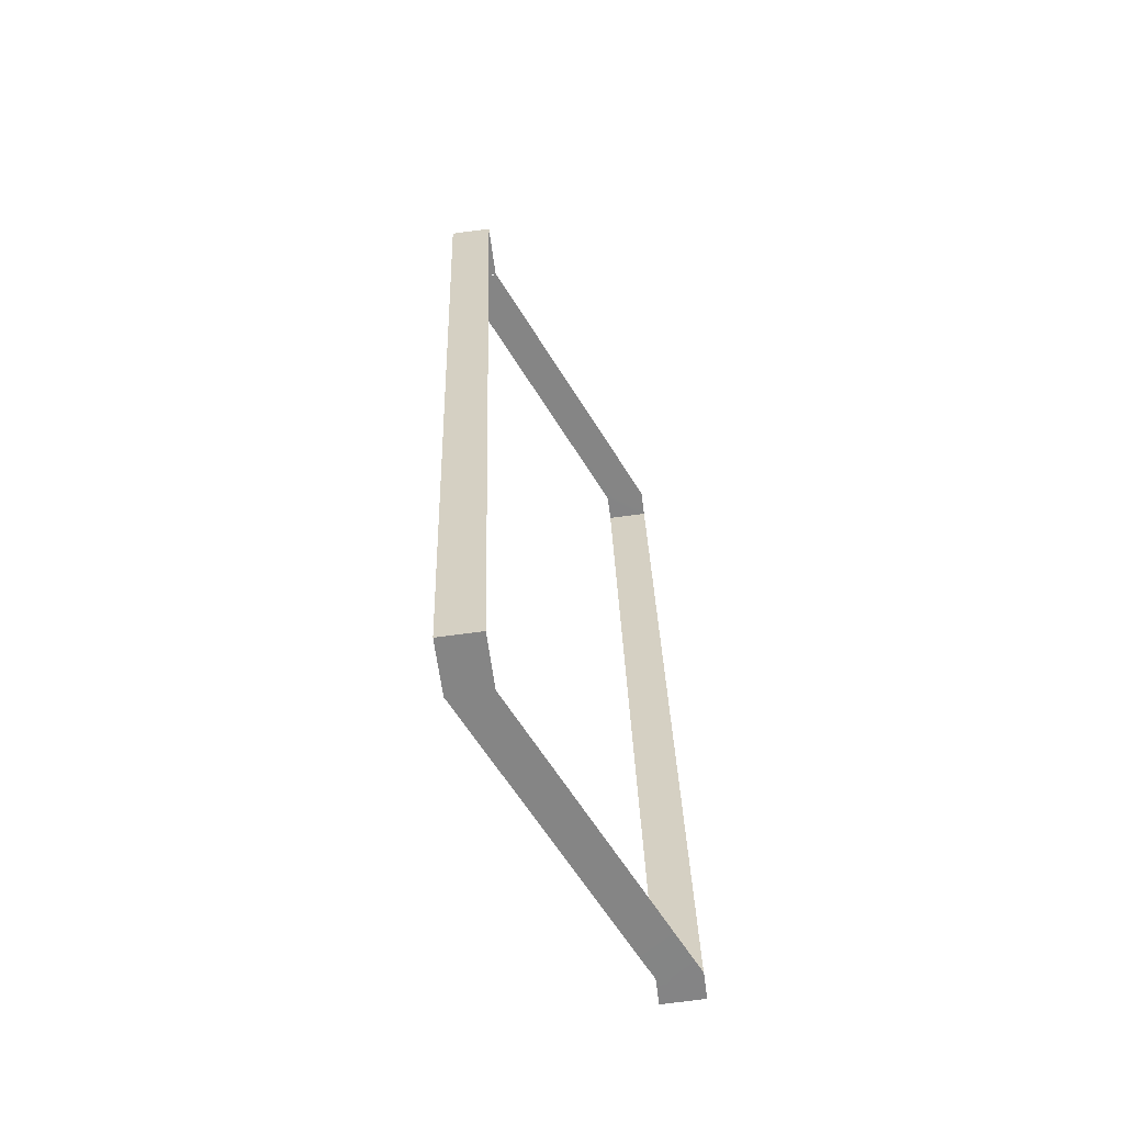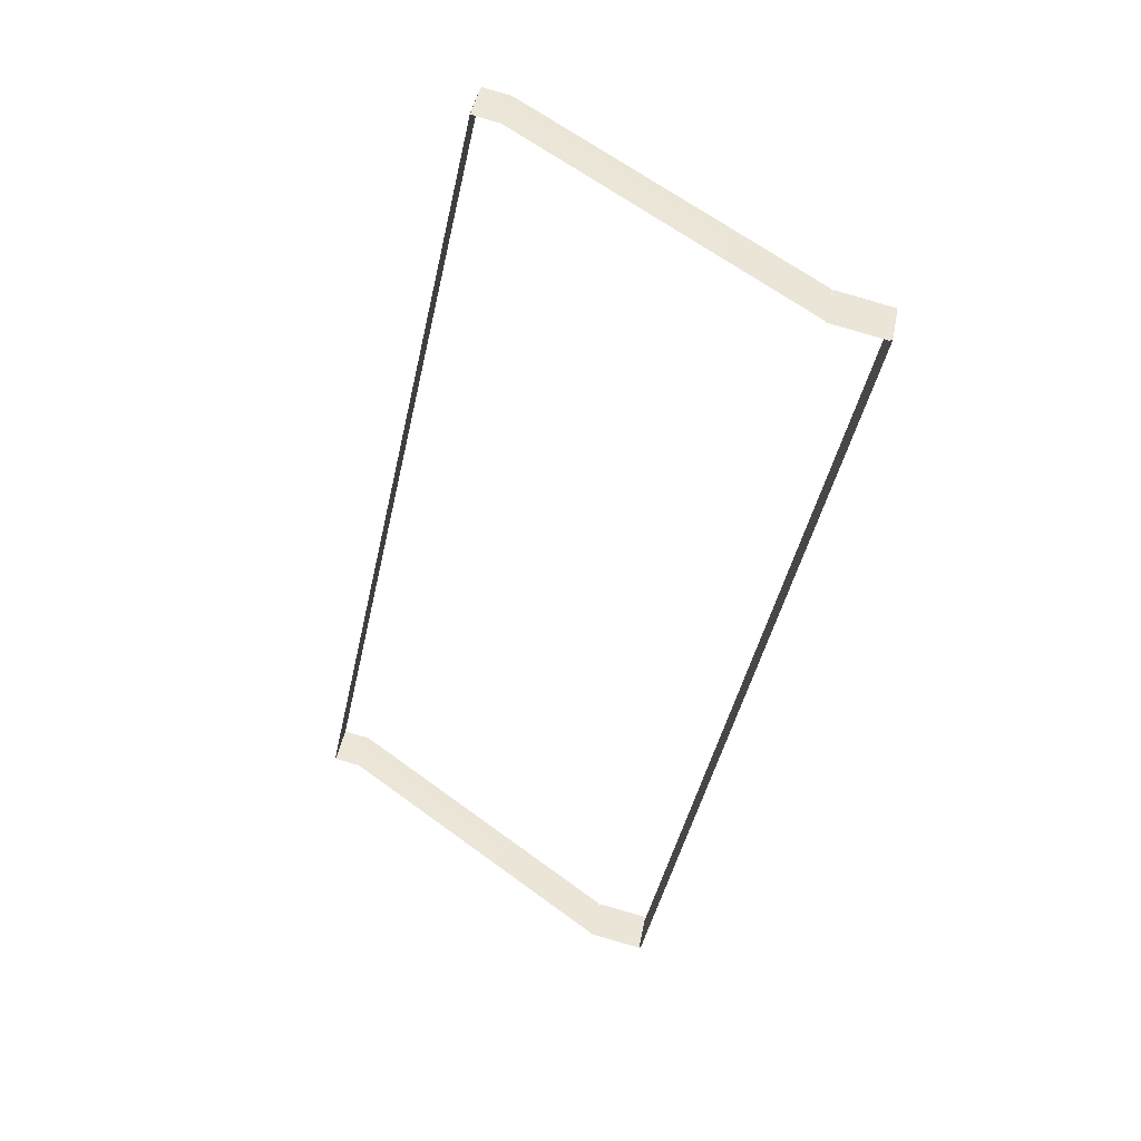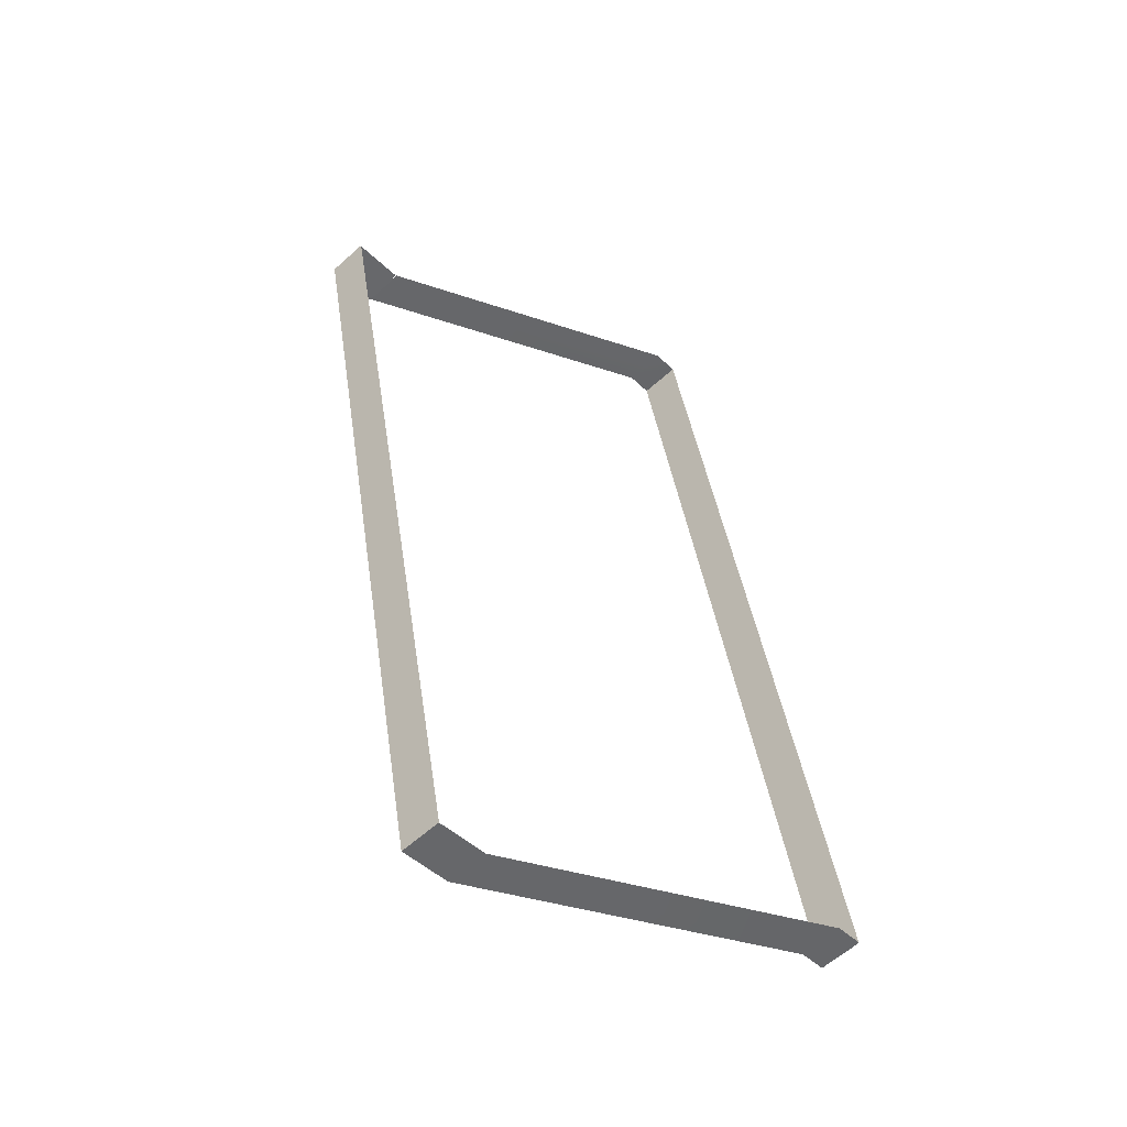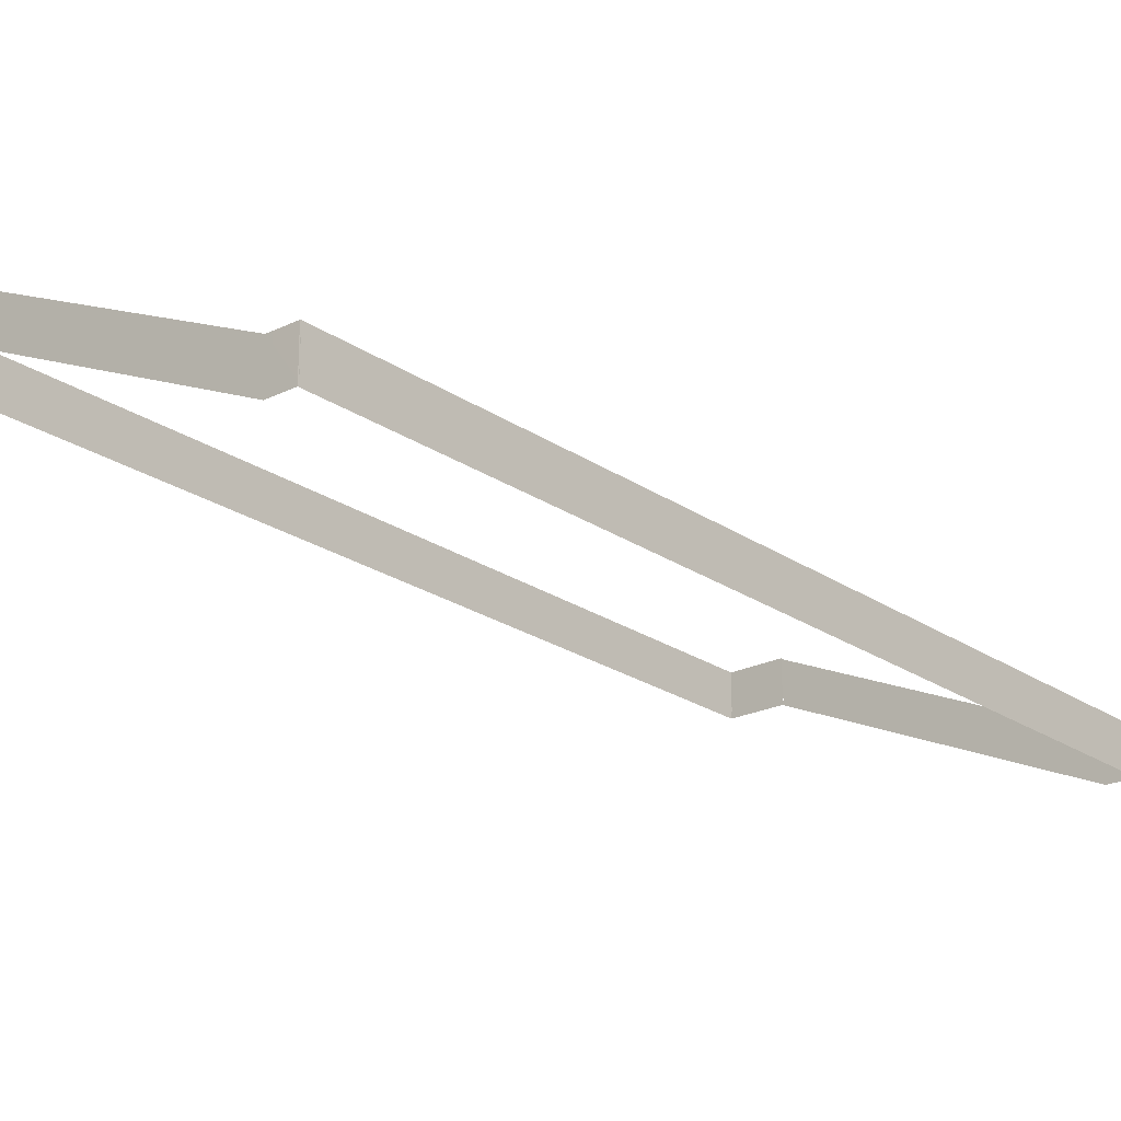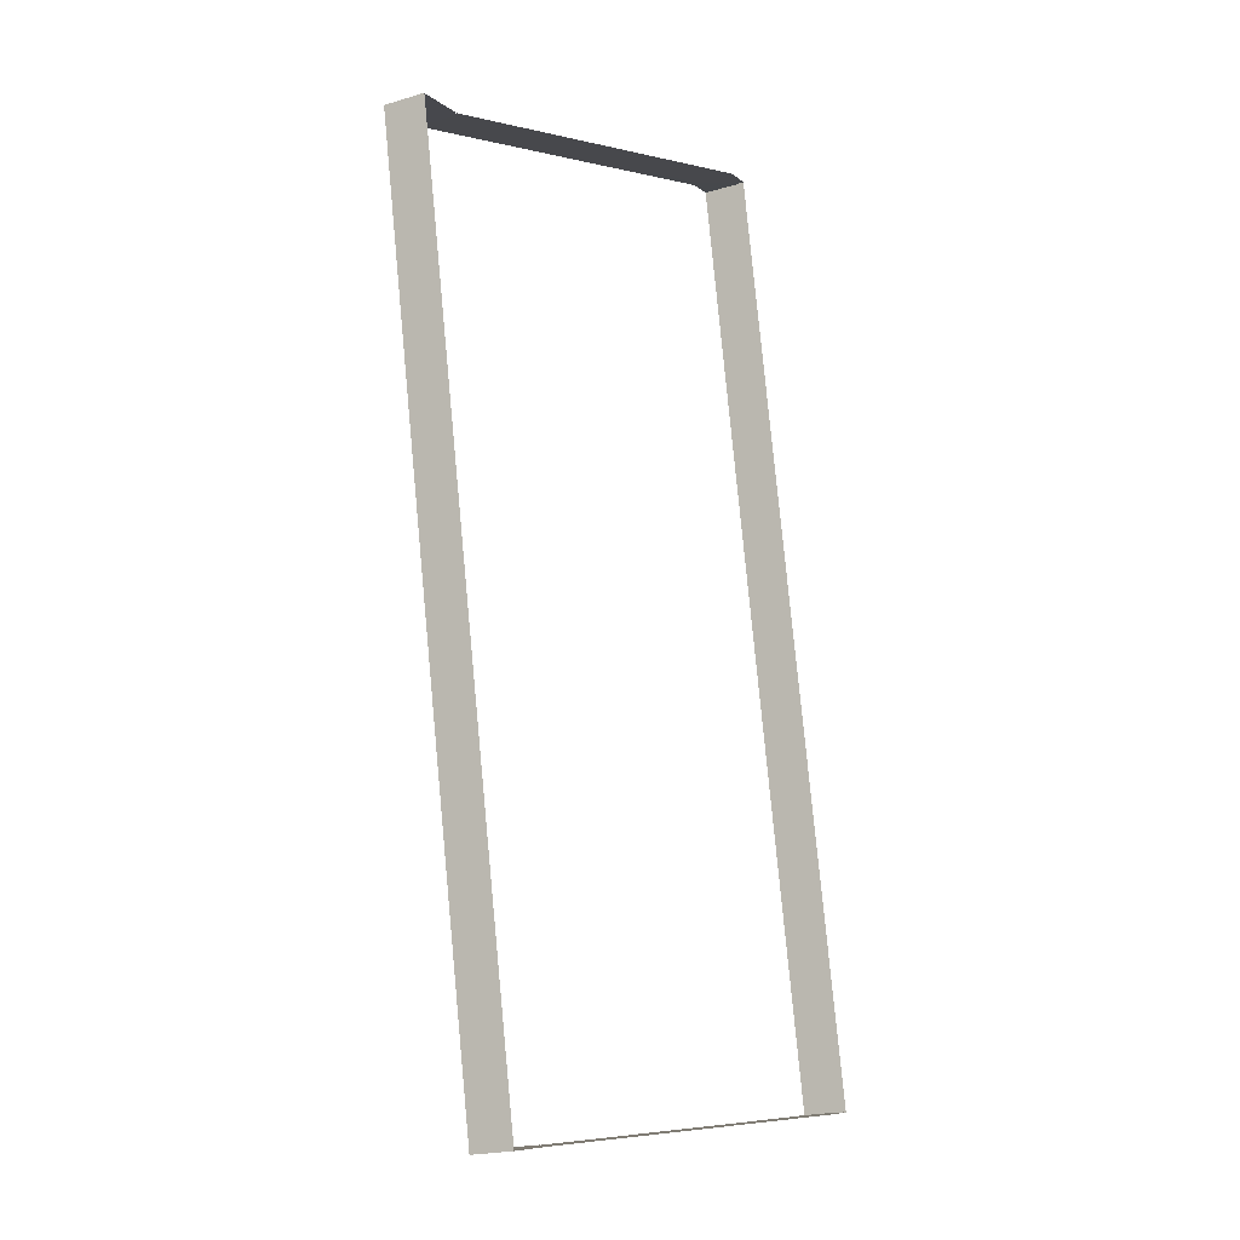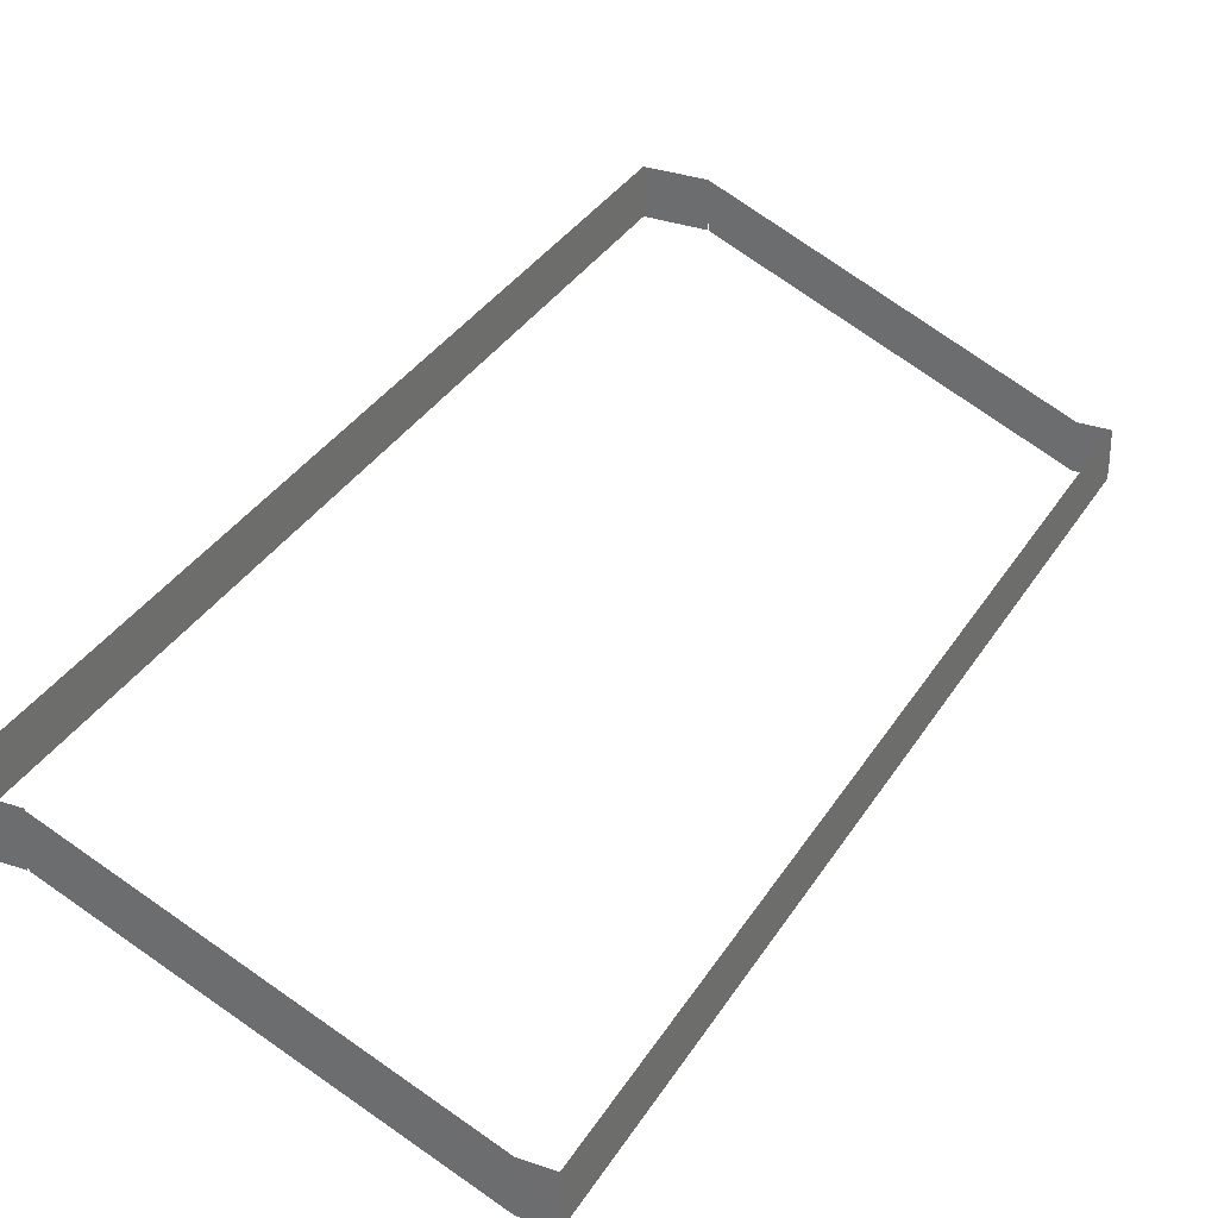
<metadata>
{"format":"obj","ext":"obj","renderer":"f3d","projection":"perspective","resolution":1024,"background":"white","views":[{"elev":-73.4,"azim":97.4,"up":"+Y"},{"elev":45.2,"azim":11.0,"up":"+Y"},{"elev":-60.4,"azim":132.6,"up":"+Y"},{"elev":-22.3,"azim":-151.6,"up":"+Z"},{"elev":-21.5,"azim":117.4,"up":"+Y"},{"elev":32.2,"azim":-165.8,"up":"+Z"}]}
</metadata>
<code>
o _0TRIBUENE_02_024_SUB0_Scene.186
v 159.5 426.6 -12.1
v 160.5 426.4 -10.8
v 160.5 426.4 -12.1
v 159.5 426.6 -10.8
v 166.3 458.9 -12.1
v 159.6 426.6 -10.8
v 159.6 426.6 -12.1
v 166.3 458.9 -10.8
v 166.3 458.9 -12.3
v 159.6 426.6 -12.3
v 160.5 426.4 -12.1
v 160.5 426.4 -12.3
v 171.3 424.1 -7.403
v 171.3 424.1 -7.203
v 166.3 458.9 -12.1
v 166.3 458.9 -10.8
v 171.3 424.1 -7.203
v 171.3 424.1 -5.903
v 180.1 456.1 -7.181
v 173.3 423.7 -7.181
v 173.3 423.7 -5.881
v 180.1 456.1 -5.881
v 180.1 456.1 -7.381
v 173.3 423.7 -7.381
v 173.3 423.7 -7.182
v 173.3 423.7 -5.882
v 180 456 -5.882
v 180 456 -7.182
v 160.5 426.4 -10.8
v 171.3 424.1 -5.903
v 171.3 424.1 -7.182
v 171.3 424.1 -5.882
v 171.3 424.1 -7.381
v 171.3 424.1 -7.181
v 171.3 424.1 -5.881
v 178.1 456.5 -7.181
v 178.1 456.5 -5.881
v 178.1 456.5 -7.381
v 178.1 456.5 -7.182
v 178.1 456.5 -5.882
v 171.3 424.1 -7.203
v 160.5 426.4 -10.8
v 160.5 426.4 -12.1
v 171.3 424.1 -5.903
v 171.3 424.1 -7.403
v 160.5 426.4 -12.3
v 159.6 426.6 -12.3
v 159.6 426.6 -12.1
v 171.3 424.2 -7.203
v 160.5 426.4 -10.8
v 160.5 426.4 -12.1
v 171.3 424.2 -5.903
v 166.4 458.9 -12.3
v 166.4 458.9 -12.1
v 159.6 426.6 -12.1
v 159.6 426.6 -10.8
v 159.6 426.6 -10.8
v 166.4 458.9 -10.8
v 166.3 458.9 -12.1
v 166.3 458.9 -10.8
v 178.1 456.4 -7.203
v 167.3 458.7 -12.1
v 167.3 458.7 -10.8
v 178.1 456.4 -5.903
v 178.1 456.4 -7.403
v 167.3 458.7 -12.3
v 180 456 -7.181
v 173.3 423.7 -5.881
v 173.3 423.7 -7.181
v 180 456 -5.881
v 180 456 -7.381
v 173.3 423.7 -7.381
v 173.2 423.8 -7.182
v 180 456 -7.182
v 180 456 -5.882
v 173.2 423.8 -5.882
v 171.3 424.2 -7.182
v 171.3 424.2 -5.882
v 171.3 424.2 -7.381
v 171.3 424.2 -7.181
v 171.3 424.2 -5.881
v 178.1 456.4 -7.181
v 178.1 456.4 -5.881
v 178.1 456.4 -7.381
v 178.1 456.4 -7.182
v 178.1 456.4 -5.882
v 178.1 456.5 -7.203
v 167.3 458.7 -10.8
v 167.3 458.7 -12.1
v 178.1 456.5 -5.903
v 178.1 456.5 -7.403
v 167.3 458.7 -12.3
v 166.3 458.9 -12.1
v 167.3 458.7 -10.8
v 167.3 458.7 -12.1
v 166.3 458.9 -10.8
v 178.1 456.4 -7.203
v 178.1 456.4 -5.903
v 178.1 456.5 -7.203
v 167.3 458.7 -10.8
v 167.3 458.7 -12.1
v 178.1 456.5 -5.903
v 166.3 458.9 -12.1
v 166.3 458.9 -10.8
f 1 3 2
f 1 2 4
f 5 7 6
f 5 6 8
f 9 10 7
f 9 7 5
f 10 11 7
f 10 12 11
f 13 11 12
f 14 11 13
f 15 1 4
f 15 4 16
f 17 2 3
f 18 2 17
f 19 21 20
f 21 19 22
f 23 20 24
f 20 23 19
f 25 27 26
f 27 25 28
f 7 11 29
f 7 29 6
f 14 29 11
f 30 29 14
f 31 25 26
f 31 26 32
f 33 24 20
f 33 20 34
f 34 20 21
f 34 21 35
f 36 37 19
f 19 37 22
f 36 23 38
f 23 36 19
f 39 40 28
f 28 40 27
f 41 43 42
f 41 42 44
f 45 43 41
f 45 46 43
f 47 43 46
f 43 47 48
f 49 51 50
f 49 50 52
f 53 48 47
f 48 53 54
f 55 50 51
f 50 55 56
f 48 42 43
f 42 48 57
f 54 57 48
f 57 54 58
f 59 56 55
f 56 59 60
f 61 63 62
f 64 63 61
f 61 62 65
f 65 62 66
f 53 66 62
f 53 62 54
f 54 62 63
f 54 63 58
f 67 69 68
f 67 68 70
f 71 72 69
f 71 69 67
f 73 75 74
f 75 73 76
f 77 76 73
f 76 77 78
f 79 69 72
f 69 79 80
f 80 68 69
f 68 80 81
f 82 67 83
f 67 70 83
f 67 82 71
f 84 71 82
f 85 74 86
f 74 75 86
f 87 89 88
f 87 88 90
f 91 89 87
f 91 92 89
f 9 89 92
f 89 9 5
f 5 88 89
f 88 5 8
f 93 95 94
f 93 94 96
f 97 94 95
f 98 94 97
f 99 101 100
f 99 100 102
f 103 100 101
f 100 103 104

</code>
